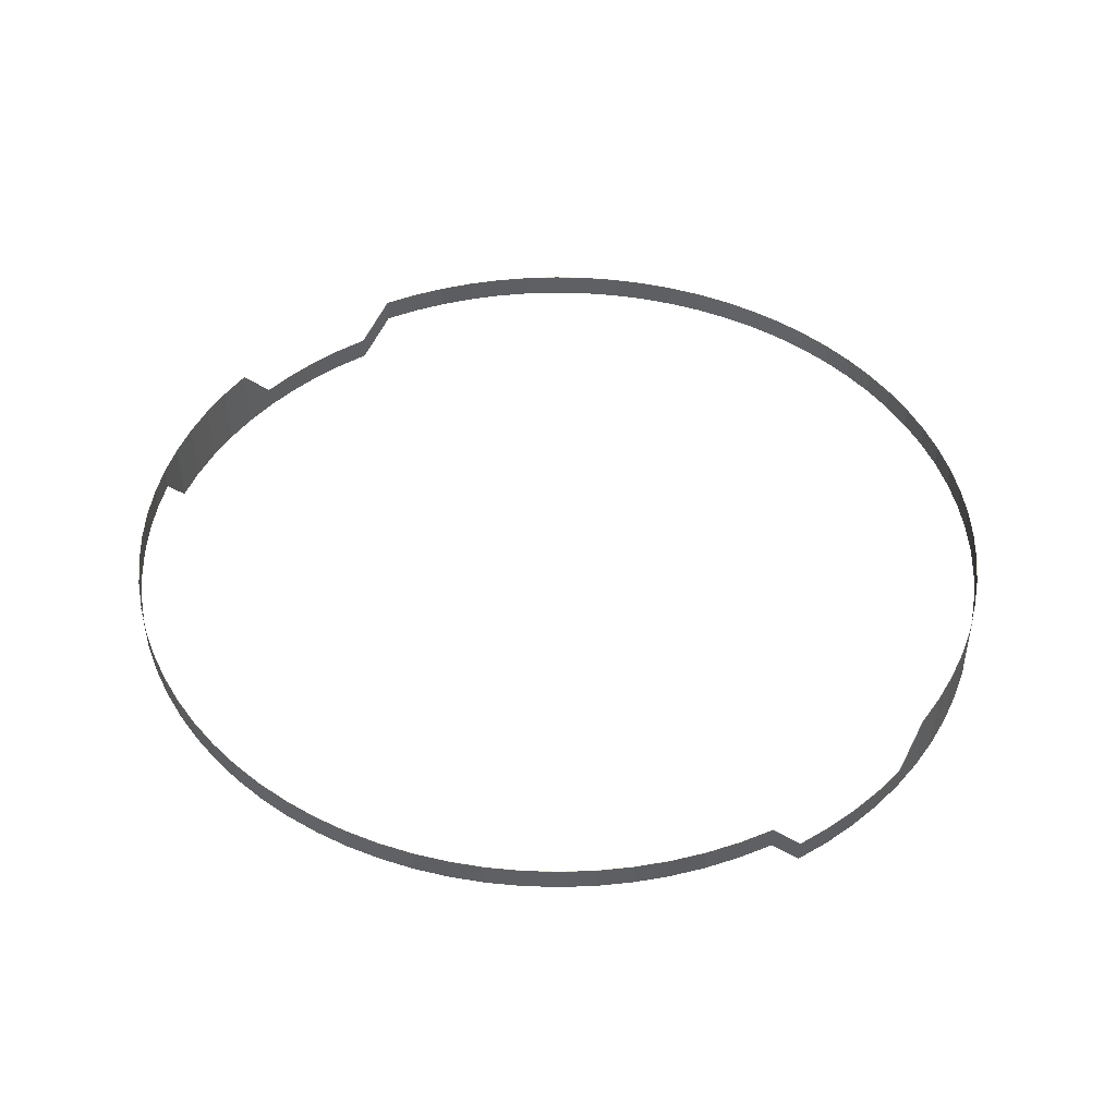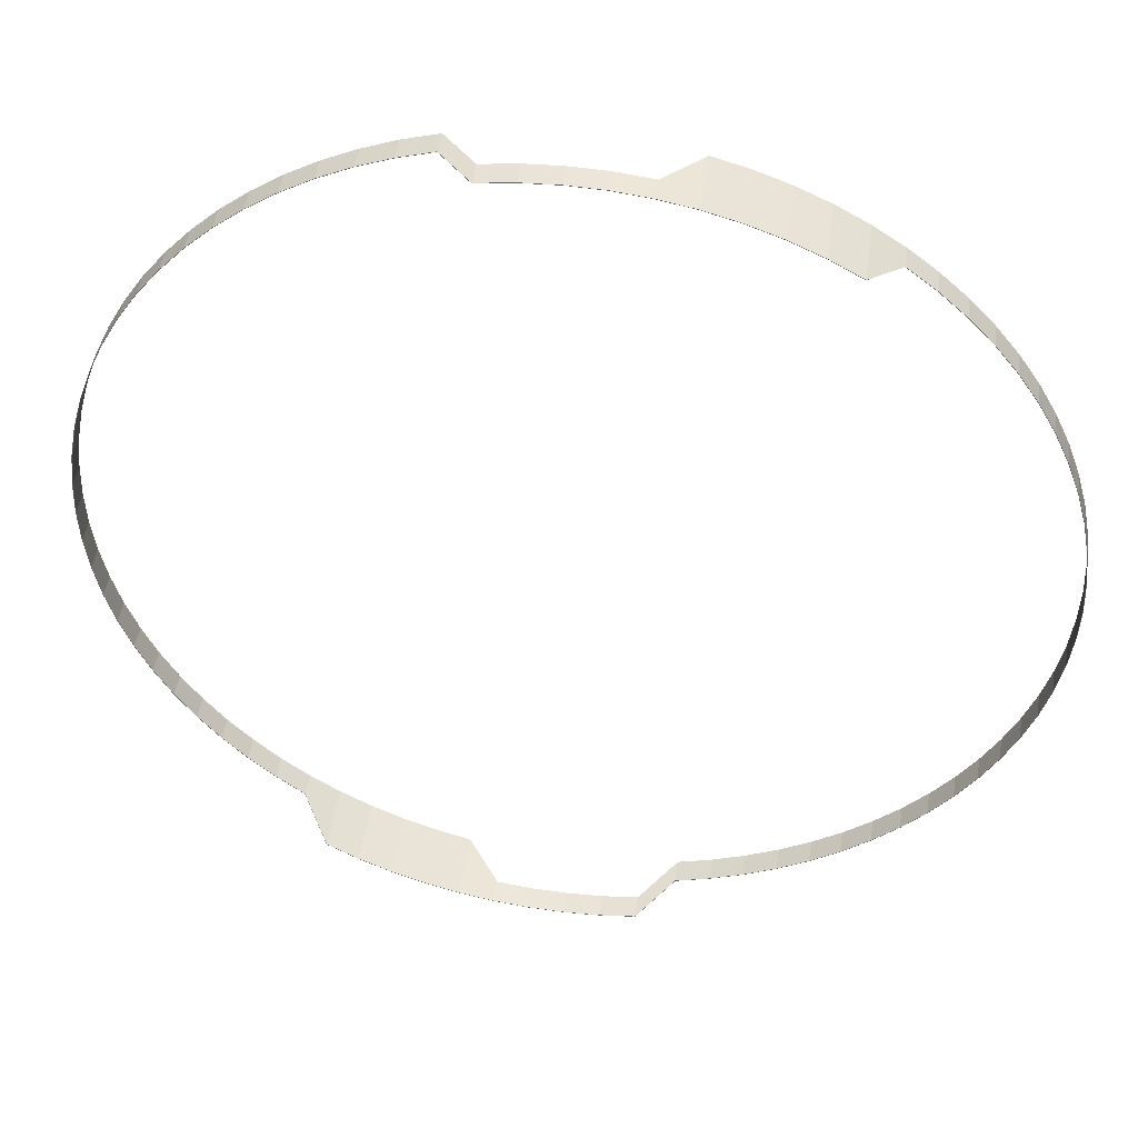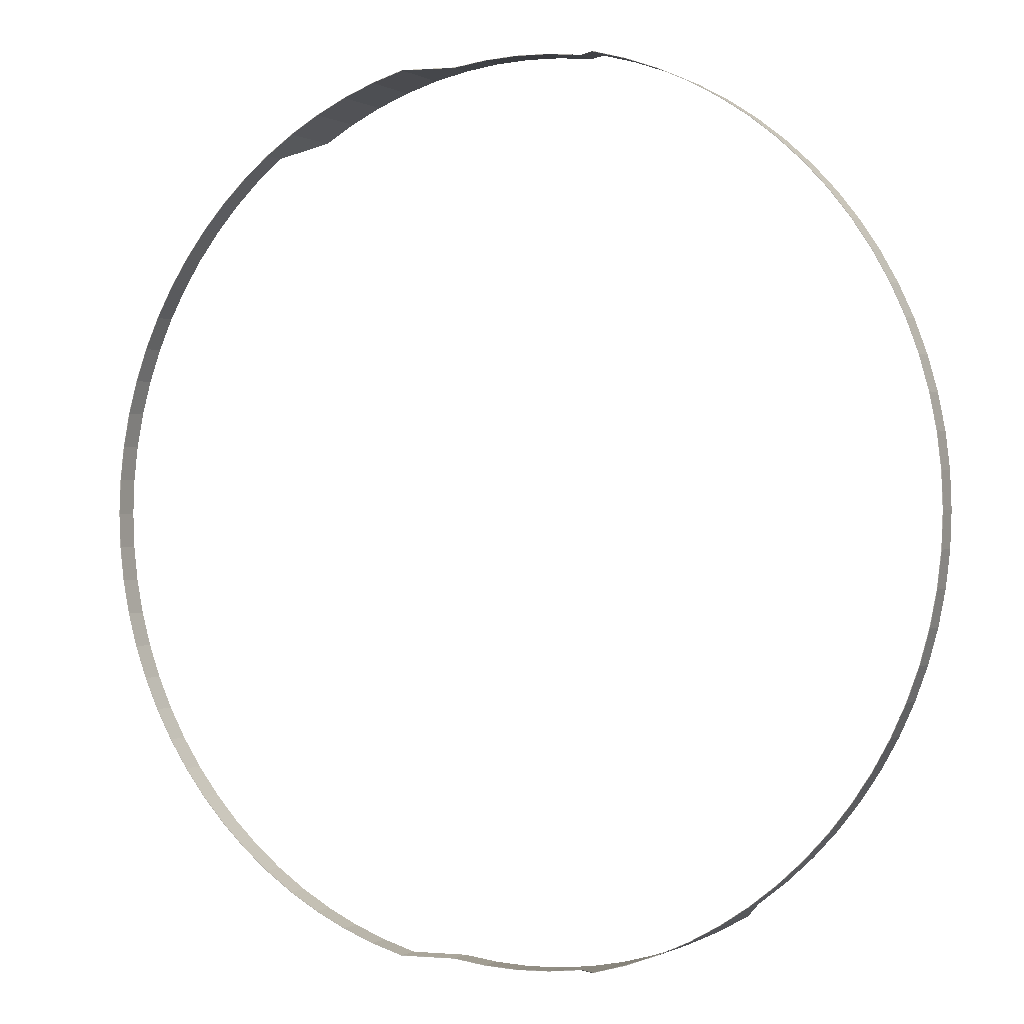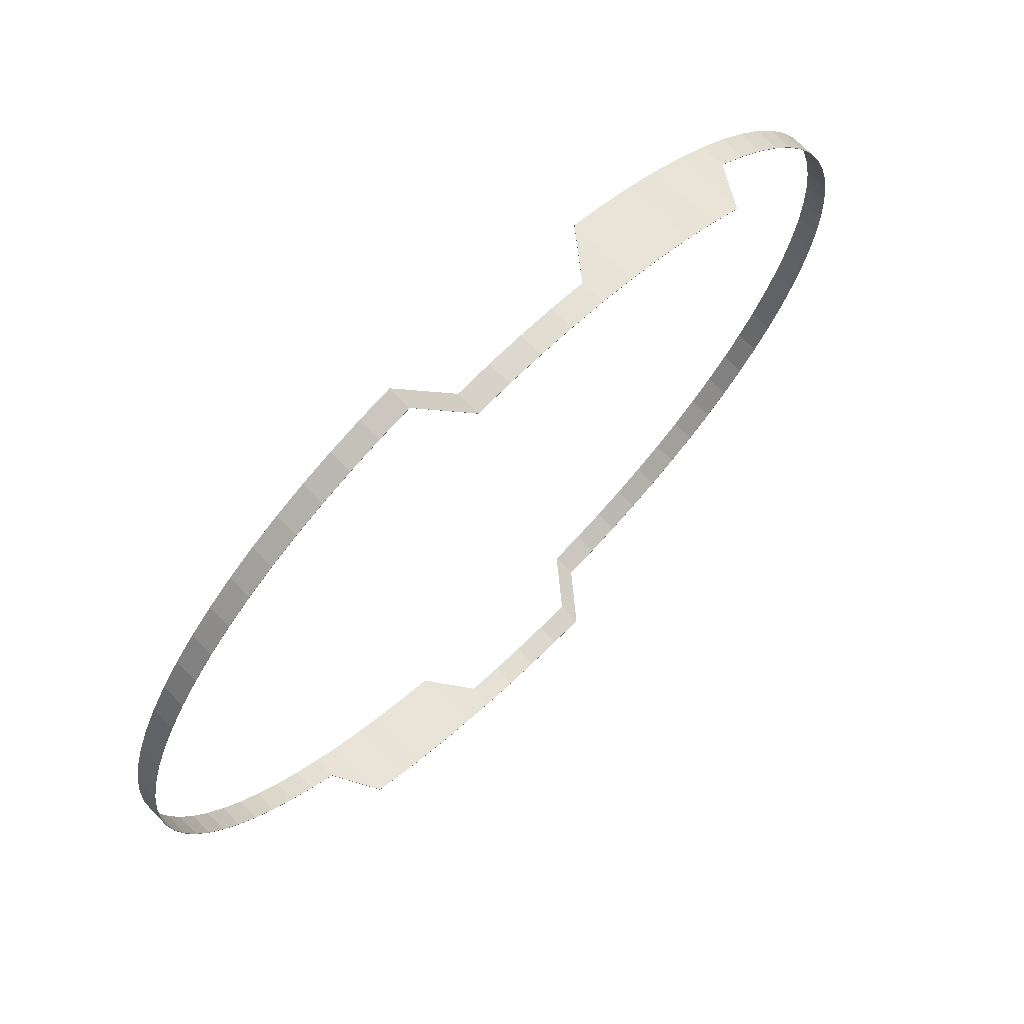
<metadata>
{"format":"obj","ext":"obj","renderer":"f3d","projection":"perspective","resolution":1024,"background":"white","views":[{"elev":45.2,"azim":-40.7,"up":"+Y"},{"elev":45.5,"azim":7.9,"up":"+Z"},{"elev":-0.5,"azim":-152.0,"up":"+Z"},{"elev":70.5,"azim":-44.1,"up":"+Z"}]}
</metadata>
<code>
o Plane
v 0 -0.09828 -1
v -0.9969 0 -0.07846
v -0.9877 0 -0.1564
v -0.9724 0 -0.2334
v -0.9511 0 -0.309
v -0.9239 0 -0.3827
v -0.891 0 -0.454
v -0.8526 0 -0.5225
v -0.809 0 -0.5878
v -0.7604 0 -0.6494
v -0.7071 0 -0.7071
v -0.6494 0 -0.7604
v -0.5878 0 -0.809
v -0.5225 0 -0.8526
v -0.454 0 -0.891
v -0.3827 0 -0.9239
v -0.309 0 -0.9511
v -0.2334 0 -0.9724
v -0.1564 -0.09828 -0.9877
v -0.07846 -0.09828 -0.9969
v 0.07846 -0.09828 -0.9969
v 0.1564 -0.09828 -0.9877
v 0.2334 0 -0.9724
v 0.309 0 -0.9511
v 0.3827 0 -0.9239
v 0.454 0 -0.891
v 0.5225 0 -0.8526
v 0.5878 0 -0.809
v 0.6494 0 -0.7604
v 0.7071 0 -0.7071
v 0.7604 0 -0.6494
v 0.809 0 -0.5878
v 0.8526 0 -0.5225
v 0.891 0 -0.454
v 0.9239 0 -0.3827
v 0.9511 0 -0.309
v 0.9724 0 -0.2334
v 0.9877 0 -0.1564
v 0.9969 0 -0.07846
v 0 -0.04539 -1
v -0.07846 -0.04539 -0.9969
v -0.1564 -0.04539 -0.9877
v -0.2334 0.05289 -0.9724
v -0.309 0.05289 -0.9511
v -0.3827 0.05289 -0.9239
v -0.454 0.05289 -0.891
v -0.5225 0.05289 -0.8526
v -0.5878 0.05289 -0.809
v -0.6494 0.05289 -0.7604
v -0.7071 0.05289 -0.7071
v -0.7604 0.05289 -0.6494
v -0.809 0.05289 -0.5878
v -0.8526 0.05289 -0.5225
v -0.891 0.05289 -0.454
v -0.9239 0.05289 -0.3827
v -0.9511 0.05289 -0.309
v -0.9724 0.05289 -0.2334
v -0.9877 0.05289 -0.1564
v -0.9969 0.05289 -0.07846
v -1 0.05289 0
v 0.9969 0.05289 -0.07846
v 0.9877 0.05289 -0.1564
v 0.9724 0.05289 -0.2334
v 0.9511 0.05289 -0.309
v 0.9239 0.05289 -0.3827
v 0.891 0.05289 -0.454
v 0.8526 0.05289 -0.5225
v 0.809 0.05289 -0.5878
v 0.7604 0.05289 -0.6494
v 0.7071 0.05289 -0.7071
v 0.6494 0.05289 -0.7604
v 0.5878 0.05289 -0.809
v 0.5225 0.05289 -0.8526
v 0.454 0.05289 -0.891
v 0.3827 0.05289 -0.9239
v 0.309 0.05289 -0.9511
v 0.2334 0.05289 -0.9724
v 0.1564 -0.04539 -0.9877
v 0.07846 -0.04539 -0.9969
v -0.5225 -0.09828 -0.8526
v -0.454 -0.09828 -0.891
v -0.3827 -0.09828 -0.9239
v -0.309 -0.09828 -0.9511
v -0.2334 -0.09828 -0.9724
v 1 0 0
v -1 0 0
v 0.9969 0 0.07846
v 0.9877 0 0.1564
v 0.9724 0 0.2334
v 0.9511 0 0.309
v 0.9239 0 0.3827
v 0.891 0 0.454
v 0.8526 0 0.5225
v 0.809 0 0.5878
v 0.7604 0 0.6494
v 0.7071 0 0.7071
v 0.6494 0 0.7604
v 0.5878 0 0.809
v 0.5225 0 0.8526
v 0.454 0 0.891
v 0.3827 0 0.9239
v 0.309 0 0.9511
v 0.2334 0 0.9724
v 0.1564 -0.09828 0.9877
v 0.07846 -0.09828 0.9969
v 0 -0.09828 1
v -0.07846 -0.09828 0.9969
v -0.1564 -0.09828 0.9877
v -0.2334 0 0.9724
v -0.309 0 0.9511
v -0.3827 0 0.9239
v -0.454 0 0.891
v -0.5225 0 0.8526
v -0.5878 0 0.809
v -0.6494 0 0.7604
v -0.7071 0 0.7071
v -0.7604 0 0.6494
v -0.809 0 0.5878
v -0.8526 0 0.5225
v -0.891 0 0.454
v -0.9239 0 0.3827
v -0.9511 0 0.309
v -0.9724 0 0.2334
v -0.9877 0 0.1564
v -0.9969 0 0.07846
v 0.07846 -0.04539 0.9969
v 0.1564 -0.04539 0.9877
v 0.2334 0.05289 0.9724
v 0.309 0.05289 0.9511
v 0.3827 0.05289 0.9239
v 0.454 0.05289 0.891
v 0.5225 0.05289 0.8526
v 0.5878 0.05289 0.809
v 0.6494 0.05289 0.7604
v 0.7071 0.05289 0.7071
v 0.7604 0.05289 0.6494
v 0.809 0.05289 0.5878
v 0.8526 0.05289 0.5225
v 0.891 0.05289 0.454
v 0.9239 0.05289 0.3827
v 0.9511 0.05289 0.309
v 0.9724 0.05289 0.2334
v 0.9877 0.05289 0.1564
v 0.9969 0.05289 0.07846
v 1 0.05289 0
v 0 -0.04539 1
v -0.9969 0.05289 0.07846
v -0.9877 0.05289 0.1564
v -0.9724 0.05289 0.2334
v -0.9511 0.05289 0.309
v -0.9239 0.05289 0.3827
v -0.891 0.05289 0.454
v -0.8526 0.05289 0.5225
v -0.809 0.05289 0.5878
v -0.7604 0.05289 0.6494
v -0.7071 0.05289 0.7071
v -0.6494 0.05289 0.7604
v -0.5878 0.05289 0.809
v -0.5225 0.05289 0.8526
v -0.454 0.05289 0.891
v -0.3827 0.05289 0.9239
v -0.309 0.05289 0.9511
v -0.2334 0.05289 0.9724
v -0.1564 -0.04539 0.9877
v -0.07846 -0.04539 0.9969
v 0.5225 -0.09828 0.8526
v 0.454 -0.09828 0.891
v 0.3827 -0.09828 0.9239
v 0.309 -0.09828 0.9511
v 0.2334 -0.09828 0.9724
v 0 -0.09828 -0.999
v -0.9959 0 -0.07838
v -0.9867 0 -0.1563
v -0.9714 0 -0.2332
v -0.9501 0 -0.3087
v -0.923 0 -0.3823
v -0.8901 0 -0.4535
v -0.8518 0 -0.522
v -0.8082 0 -0.5872
v -0.7596 0 -0.6488
v -0.7064 0 -0.7064
v -0.6488 0 -0.7596
v -0.5872 0 -0.8082
v -0.522 0 -0.8518
v -0.4535 0 -0.8901
v -0.3823 0 -0.923
v -0.3087 0 -0.9501
v -0.2332 0 -0.9714
v -0.1563 -0.09828 -0.9867
v -0.07838 -0.09828 -0.9959
v 0.07838 -0.09828 -0.9959
v 0.1563 -0.09828 -0.9867
v 0.2332 0 -0.9714
v 0.3087 0 -0.9501
v 0.3823 0 -0.923
v 0.4535 0 -0.8901
v 0.522 0 -0.8518
v 0.5872 0 -0.8082
v 0.6488 0 -0.7596
v 0.7064 0 -0.7064
v 0.7596 0 -0.6488
v 0.8082 0 -0.5872
v 0.8518 0 -0.522
v 0.8901 0 -0.4535
v 0.923 0 -0.3823
v 0.9501 0 -0.3087
v 0.9714 0 -0.2332
v 0.9867 0 -0.1563
v 0.9959 0 -0.07838
v 0 -0.04539 -0.999
v -0.07838 -0.04539 -0.9959
v -0.1563 -0.04539 -0.9867
v -0.2332 0.05289 -0.9714
v -0.3087 0.05289 -0.9501
v -0.3823 0.05289 -0.923
v -0.4535 0.05289 -0.8901
v -0.522 0.05289 -0.8518
v -0.5872 0.05289 -0.8082
v -0.6488 0.05289 -0.7596
v -0.7064 0.05289 -0.7064
v -0.7596 0.05289 -0.6488
v -0.8082 0.05289 -0.5872
v -0.8518 0.05289 -0.522
v -0.8901 0.05289 -0.4535
v -0.923 0.05289 -0.3823
v -0.9501 0.05289 -0.3087
v -0.9714 0.05289 -0.2332
v -0.9867 0.05289 -0.1563
v -0.9959 0.05289 -0.07838
v -0.999 0.05289 0
v 0.9959 0.05289 -0.07838
v 0.9867 0.05289 -0.1563
v 0.9714 0.05289 -0.2332
v 0.9501 0.05289 -0.3087
v 0.923 0.05289 -0.3823
v 0.8901 0.05289 -0.4535
v 0.8518 0.05289 -0.522
v 0.8082 0.05289 -0.5872
v 0.7596 0.05289 -0.6488
v 0.7064 0.05289 -0.7064
v 0.6488 0.05289 -0.7596
v 0.5872 0.05289 -0.8082
v 0.522 0.05289 -0.8518
v 0.4535 0.05289 -0.8901
v 0.3823 0.05289 -0.923
v 0.3087 0.05289 -0.9501
v 0.2332 0.05289 -0.9714
v 0.1563 -0.04539 -0.9867
v 0.07838 -0.04539 -0.9959
v -0.522 -0.09828 -0.8518
v -0.4535 -0.09828 -0.8901
v -0.3823 -0.09828 -0.923
v -0.3087 -0.09828 -0.9501
v -0.2332 -0.09828 -0.9714
v 0.999 0 0
v -0.999 0 0
v 0.9959 0 0.07838
v 0.9867 0 0.1563
v 0.9714 0 0.2332
v 0.9501 0 0.3087
v 0.923 0 0.3823
v 0.8901 0 0.4535
v 0.8518 0 0.522
v 0.8082 0 0.5872
v 0.7596 0 0.6488
v 0.7064 0 0.7064
v 0.6488 0 0.7596
v 0.5872 0 0.8082
v 0.522 0 0.8518
v 0.4535 0 0.8901
v 0.3823 0 0.923
v 0.3087 0 0.9501
v 0.2332 0 0.9714
v 0.1563 -0.09828 0.9867
v 0.07838 -0.09828 0.9959
v 0 -0.09828 0.999
v -0.07838 -0.09828 0.9959
v -0.1563 -0.09828 0.9867
v -0.2332 0 0.9714
v -0.3087 0 0.9501
v -0.3823 0 0.923
v -0.4535 0 0.8901
v -0.522 0 0.8518
v -0.5872 0 0.8082
v -0.6488 0 0.7596
v -0.7064 0 0.7064
v -0.7596 0 0.6488
v -0.8082 0 0.5872
v -0.8518 0 0.522
v -0.8901 0 0.4535
v -0.923 0 0.3823
v -0.9501 0 0.3087
v -0.9714 0 0.2332
v -0.9867 0 0.1563
v -0.9959 0 0.07838
v 0.07838 -0.04539 0.9959
v 0.1563 -0.04539 0.9867
v 0.2332 0.05289 0.9714
v 0.3087 0.05289 0.9501
v 0.3823 0.05289 0.923
v 0.4535 0.05289 0.8901
v 0.522 0.05289 0.8518
v 0.5872 0.05289 0.8082
v 0.6488 0.05289 0.7596
v 0.7064 0.05289 0.7064
v 0.7596 0.05289 0.6488
v 0.8082 0.05289 0.5872
v 0.8518 0.05289 0.522
v 0.8901 0.05289 0.4535
v 0.923 0.05289 0.3823
v 0.9501 0.05289 0.3087
v 0.9714 0.05289 0.2332
v 0.9867 0.05289 0.1563
v 0.9959 0.05289 0.07838
v 0.999 0.05289 0
v 0 -0.04539 0.999
v -0.9959 0.05289 0.07838
v -0.9867 0.05289 0.1563
v -0.9714 0.05289 0.2332
v -0.9501 0.05289 0.3087
v -0.923 0.05289 0.3823
v -0.8901 0.05289 0.4535
v -0.8518 0.05289 0.522
v -0.8082 0.05289 0.5872
v -0.7596 0.05289 0.6488
v -0.7064 0.05289 0.7064
v -0.6488 0.05289 0.7596
v -0.5872 0.05289 0.8082
v -0.522 0.05289 0.8518
v -0.4535 0.05289 0.8901
v -0.3823 0.05289 0.923
v -0.3087 0.05289 0.9501
v -0.2332 0.05289 0.9714
v -0.1563 -0.04539 0.9867
v -0.07838 -0.04539 0.9959
v 0.522 -0.09828 0.8518
v 0.4535 -0.09828 0.8901
v 0.3823 -0.09828 0.923
v 0.3087 -0.09828 0.9501
v 0.2332 -0.09828 0.9714
f 1 40 79 21
f 21 79 78 22
f 22 78 77 23
f 23 77 76 24
f 24 76 75 25
f 25 75 74 26
f 26 74 73 27
f 27 73 72 28
f 28 72 71 29
f 29 71 70 30
f 30 70 69 31
f 31 69 68 32
f 32 68 67 33
f 33 67 66 34
f 34 66 65 35
f 35 65 64 36
f 36 64 63 37
f 37 63 62 38
f 38 62 61 39
f 39 61 145 85
f 40 1 20 41
f 41 20 19 42
f 42 19 18 43
f 43 18 17 44
f 44 17 16 45
f 45 16 15 46
f 46 15 14 47
f 47 14 13 48
f 48 13 12 49
f 49 12 11 50
f 50 11 10 51
f 51 10 9 52
f 52 9 8 53
f 53 8 7 54
f 54 7 6 55
f 55 6 5 56
f 56 5 4 57
f 57 4 3 58
f 58 3 2 59
f 59 2 86 60
f 16 17 83 82
f 15 16 82 81
f 17 18 84 83
f 14 15 81 80
f 14 80 13
f 18 19 84
f 106 146 165 107
f 107 165 164 108
f 108 164 163 109
f 109 163 162 110
f 110 162 161 111
f 111 161 160 112
f 112 160 159 113
f 113 159 158 114
f 114 158 157 115
f 115 157 156 116
f 116 156 155 117
f 117 155 154 118
f 118 154 153 119
f 119 153 152 120
f 120 152 151 121
f 121 151 150 122
f 122 150 149 123
f 123 149 148 124
f 124 148 147 125
f 125 147 60 86
f 146 106 105 126
f 126 105 104 127
f 127 104 103 128
f 128 103 102 129
f 129 102 101 130
f 130 101 100 131
f 131 100 99 132
f 132 99 98 133
f 133 98 97 134
f 134 97 96 135
f 135 96 95 136
f 136 95 94 137
f 137 94 93 138
f 138 93 92 139
f 139 92 91 140
f 140 91 90 141
f 141 90 89 142
f 142 89 88 143
f 143 88 87 144
f 144 87 85 145
f 101 102 169 168
f 100 101 168 167
f 102 103 170 169
f 99 100 167 166
f 99 166 98
f 103 104 170
f 171 191 249 210
f 191 192 248 249
f 192 193 247 248
f 193 194 246 247
f 194 195 245 246
f 195 196 244 245
f 196 197 243 244
f 197 198 242 243
f 198 199 241 242
f 199 200 240 241
f 200 201 239 240
f 201 202 238 239
f 202 203 237 238
f 203 204 236 237
f 204 205 235 236
f 205 206 234 235
f 206 207 233 234
f 207 208 232 233
f 208 209 231 232
f 209 255 315 231
f 210 211 190 171
f 211 212 189 190
f 212 213 188 189
f 213 214 187 188
f 214 215 186 187
f 215 216 185 186
f 216 217 184 185
f 217 218 183 184
f 218 219 182 183
f 219 220 181 182
f 220 221 180 181
f 221 222 179 180
f 222 223 178 179
f 223 224 177 178
f 224 225 176 177
f 225 226 175 176
f 226 227 174 175
f 227 228 173 174
f 228 229 172 173
f 229 230 256 172
f 186 252 253 187
f 185 251 252 186
f 187 253 254 188
f 184 250 251 185
f 184 183 250
f 188 254 189
f 276 277 335 316
f 277 278 334 335
f 278 279 333 334
f 279 280 332 333
f 280 281 331 332
f 281 282 330 331
f 282 283 329 330
f 283 284 328 329
f 284 285 327 328
f 285 286 326 327
f 286 287 325 326
f 287 288 324 325
f 288 289 323 324
f 289 290 322 323
f 290 291 321 322
f 291 292 320 321
f 292 293 319 320
f 293 294 318 319
f 294 295 317 318
f 295 256 230 317
f 316 296 275 276
f 296 297 274 275
f 297 298 273 274
f 298 299 272 273
f 299 300 271 272
f 300 301 270 271
f 301 302 269 270
f 302 303 268 269
f 303 304 267 268
f 304 305 266 267
f 305 306 265 266
f 306 307 264 265
f 307 308 263 264
f 308 309 262 263
f 309 310 261 262
f 310 311 260 261
f 311 312 259 260
f 312 313 258 259
f 313 314 257 258
f 314 315 255 257
f 271 338 339 272
f 270 337 338 271
f 272 339 340 273
f 269 336 337 270
f 269 268 336
f 273 340 274
f 64 234 233 63
f 115 285 284 114
f 61 231 315 145
f 7 177 176 6
f 133 303 302 132
f 158 328 327 157
f 60 230 229 59
f 38 208 207 37
f 2 172 256 86
f 56 226 225 55
f 63 233 232 62
f 116 286 285 115
f 86 256 295 125
f 6 176 175 5
f 134 304 303 133
f 157 327 326 156
f 147 317 230 60
f 98 268 267 97
f 39 209 208 38
f 126 296 316 146
f 22 192 191 21
f 57 227 226 56
f 62 232 231 61
f 117 287 286 116
f 106 276 275 105
f 79 249 248 78
f 5 175 174 4
f 135 305 304 134
f 156 326 325 155
f 145 315 314 144
f 97 267 266 96
f 41 211 210 40
f 87 257 255 85
f 23 193 192 22
f 58 228 227 57
f 118 288 287 117
f 78 248 247 77
f 4 174 173 3
f 136 306 305 135
f 1 171 190 20
f 155 325 324 154
f 96 266 265 95
f 24 194 193 23
f 59 229 228 58
f 42 212 211 41
f 119 289 288 118
f 77 247 246 76
f 3 173 172 2
f 137 307 306 136
f 20 190 189 19
f 154 324 323 153
f 95 265 264 94
f 25 195 194 24
f 84 254 253 83
f 43 213 212 42
f 120 290 289 119
f 76 246 245 75
f 83 253 252 82
f 138 308 307 137
f 153 323 322 152
f 82 252 251 81
f 94 264 263 93
f 26 196 195 25
f 81 251 250 80
f 44 214 213 43
f 121 291 290 120
f 75 245 244 74
f 139 309 308 138
f 152 322 321 151
f 93 263 262 92
f 27 197 196 26
f 45 215 214 44
f 122 292 291 121
f 74 244 243 73
f 140 310 309 139
f 151 321 320 150
f 92 262 261 91
f 28 198 197 27
f 80 250 183 13
f 46 216 215 45
f 123 293 292 122
f 73 243 242 72
f 19 189 254 84
f 141 311 310 140
f 150 320 319 149
f 91 261 260 90
f 29 199 198 28
f 107 277 276 106
f 47 217 216 46
f 124 294 293 123
f 72 242 241 71
f 142 312 311 141
f 149 319 318 148
f 146 316 335 165
f 90 260 259 89
f 30 200 199 29
f 48 218 217 47
f 125 295 294 124
f 71 241 240 70
f 108 278 277 107
f 143 313 312 142
f 148 318 317 147
f 165 335 334 164
f 89 259 258 88
f 31 201 200 30
f 49 219 218 48
f 70 240 239 69
f 109 279 278 108
f 144 314 313 143
f 13 183 182 12
f 127 297 296 126
f 164 334 333 163
f 88 258 257 87
f 105 275 274 104
f 32 202 201 31
f 50 220 219 49
f 69 239 238 68
f 110 280 279 109
f 170 340 339 169
f 12 182 181 11
f 128 298 297 127
f 163 333 332 162
f 169 339 338 168
f 33 203 202 32
f 168 338 337 167
f 51 221 220 50
f 68 238 237 67
f 111 281 280 110
f 167 337 336 166
f 11 181 180 10
f 129 299 298 128
f 162 332 331 161
f 34 204 203 33
f 52 222 221 51
f 67 237 236 66
f 112 282 281 111
f 10 180 179 9
f 130 300 299 129
f 161 331 330 160
f 35 205 204 34
f 53 223 222 52
f 66 236 235 65
f 113 283 282 112
f 166 336 268 98
f 9 179 178 8
f 131 301 300 130
f 160 330 329 159
f 104 274 340 170
f 36 206 205 35
f 54 224 223 53
f 65 235 234 64
f 114 284 283 113
f 21 191 171 1
f 8 178 177 7
f 132 302 301 131
f 159 329 328 158
f 40 210 249 79
f 37 207 206 36
f 85 255 209 39
f 55 225 224 54

</code>
